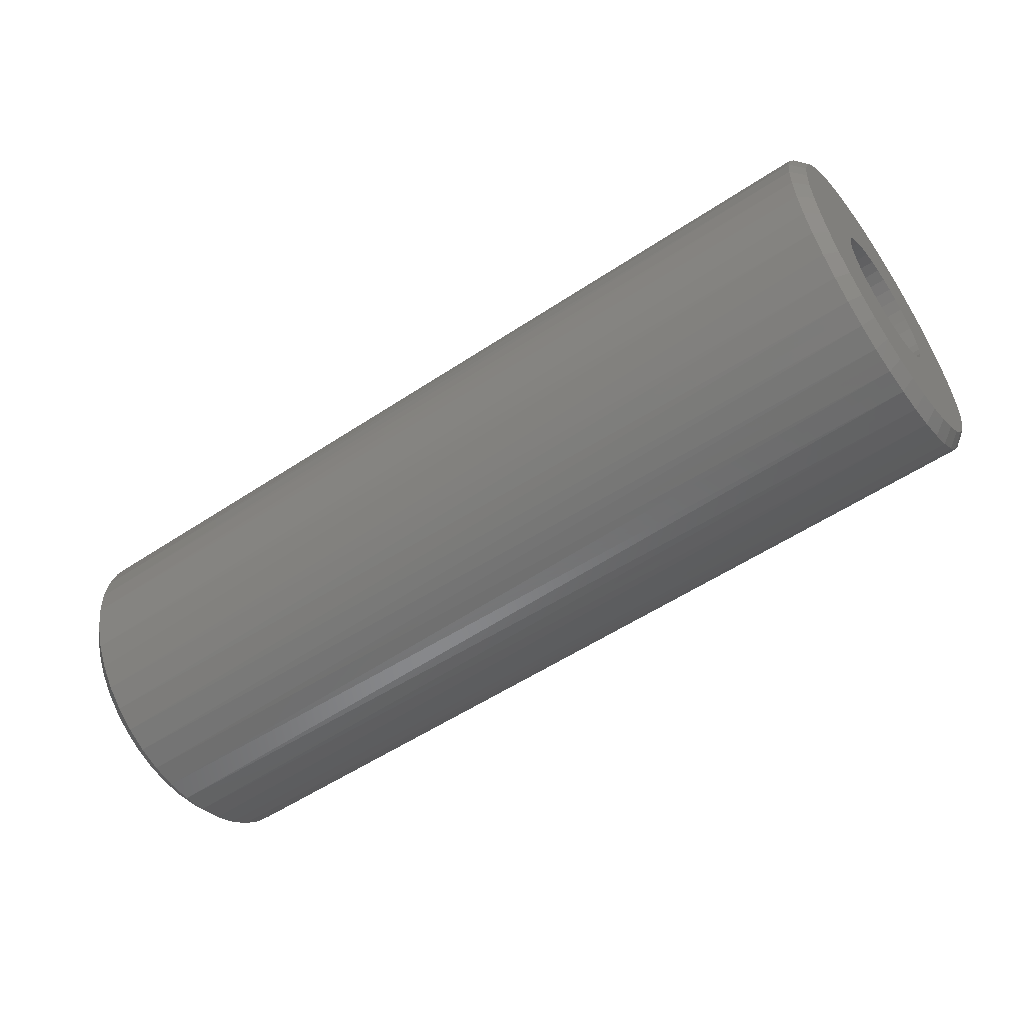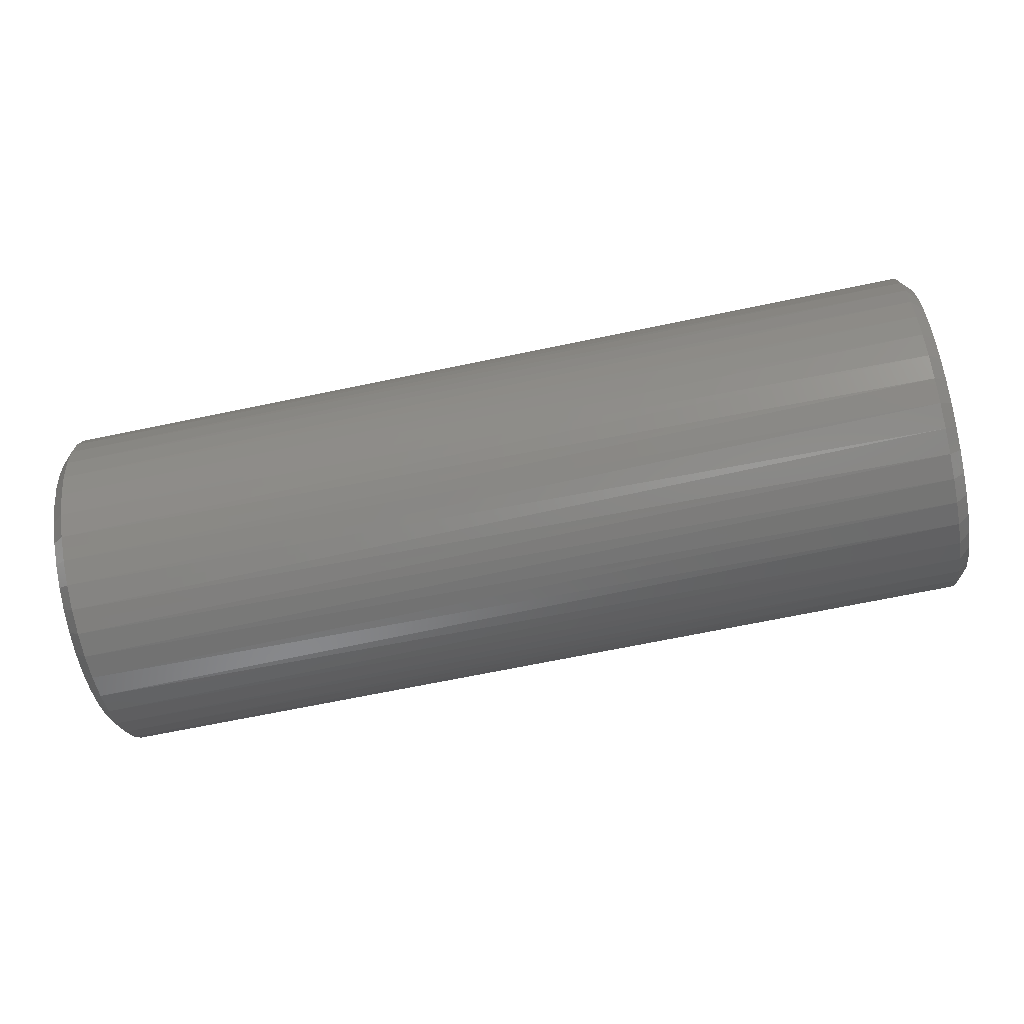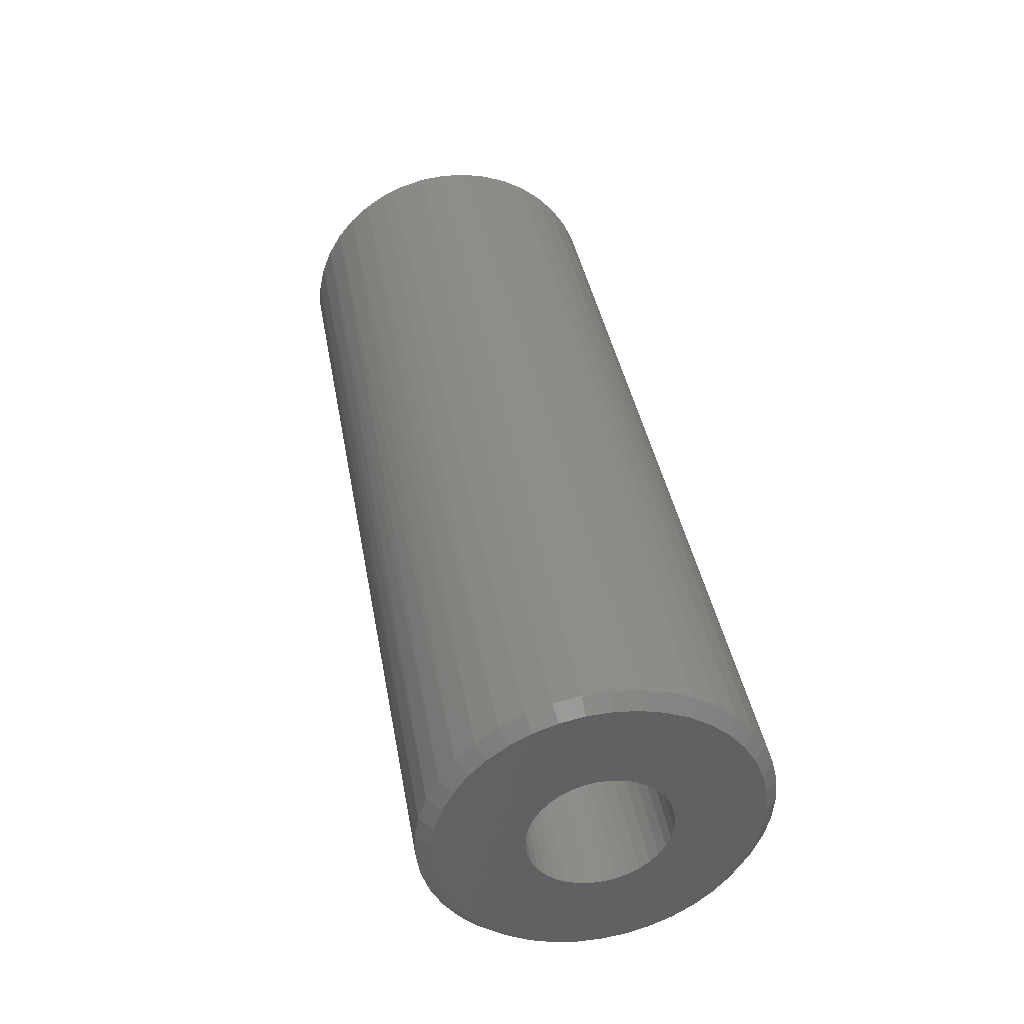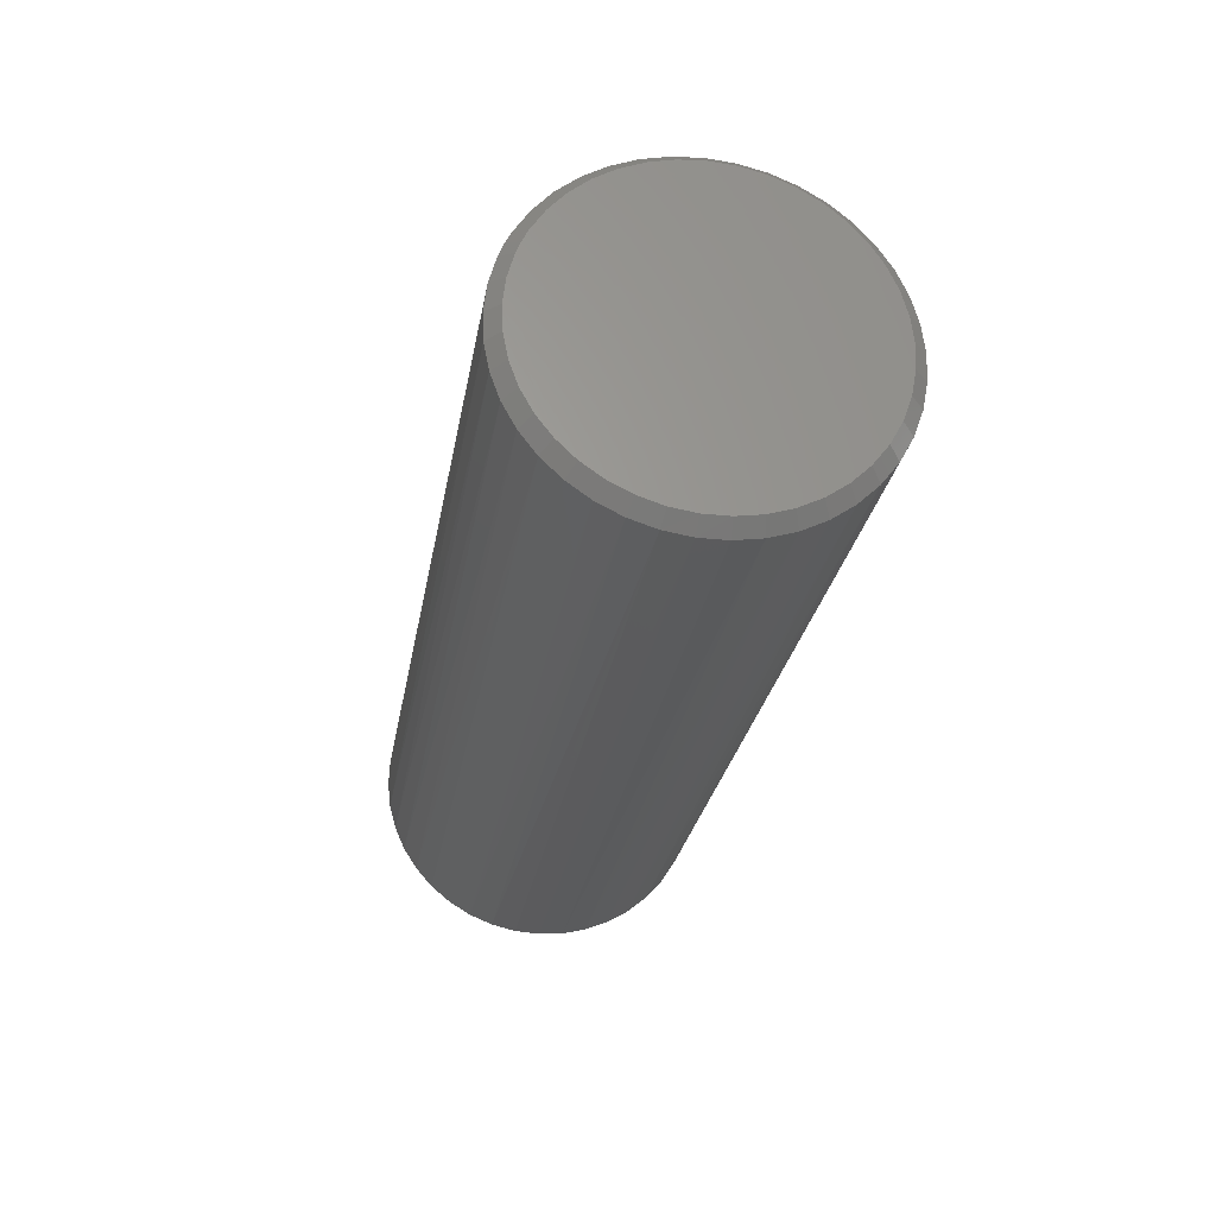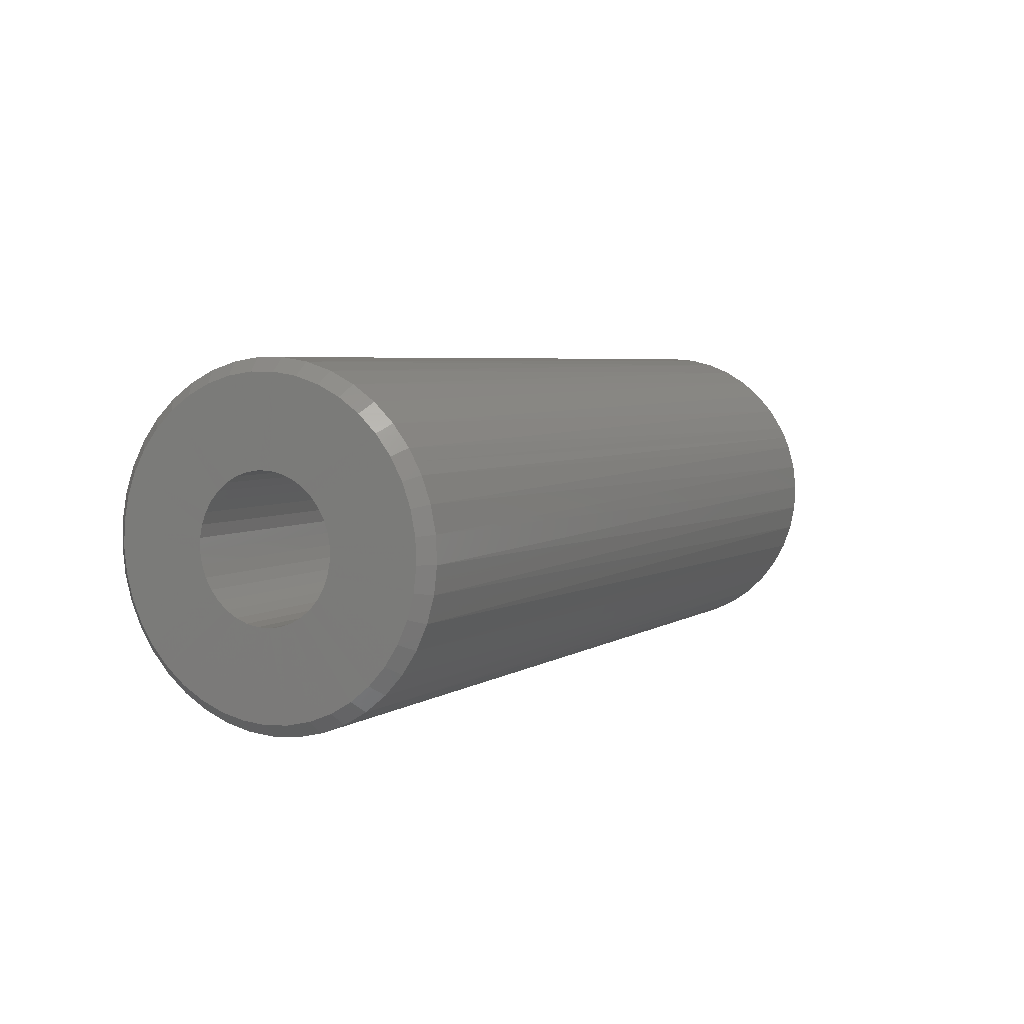
<metadata>
{"format":"stl","ext":"stl","renderer":"f3d","projection":"perspective","resolution":1024,"background":"white","views":[{"elev":-54.4,"azim":35.2,"up":"+Z"},{"elev":-67.6,"azim":-168.2,"up":"+Z"},{"elev":39.7,"azim":80.0,"up":"+Y"},{"elev":-26.6,"azim":-99.5,"up":"+Z"},{"elev":4.6,"azim":118.0,"up":"+Z"}]}
</metadata>
<code>
# stl→obj: 265 verts, 556 faces
v 2019 711.6 1882
v 2019 711.8 1882
v 2040 711.7 1882
v 2040 711.6 1882
v 2040 711.5 1883
v 2019 711.4 1883
v 2040 711.4 1883
v 2019 711.4 1884
v 2040 711.4 1884
v 2019 711.5 1884
v 2040 711.5 1884
v 2040 711.6 1884
v 2019 711.7 1885
v 2040 711.7 1885
v 2040 711.8 1885
v 2019 711.9 1885
v 2040 711.9 1885
v 2040 712.1 1886
v 2019 712.2 1886
v 2040 712.2 1886
v 2040 712.4 1886
v 2019 712.6 1886
v 2040 712.7 1886
v 2040 712.9 1886
v 2019 713.1 1887
v 2040 713.1 1887
v 2040 713.4 1887
v 2019 713.6 1887
v 2040 713.7 1887
v 2040 713.9 1887
v 2019 714.2 1887
v 2040 714.2 1887
v 2040 714.5 1887
v 2019 714.8 1887
v 2040 714.8 1887
v 2040 715.1 1887
v 2019 715.4 1887
v 2040 715.4 1887
v 2040 715.7 1887
v 2019 716 1887
v 2040 716 1887
v 2040 716.3 1887
v 2019 716.6 1887
v 2040 716.6 1887
v 2040 716.9 1887
v 2019 717.2 1887
v 2040 717.2 1887
v 2040 717.5 1887
v 2019 717.7 1887
v 2040 717.7 1887
v 2040 718 1886
v 2019 718.2 1886
v 2040 718.2 1886
v 2040 718.4 1886
v 2019 718.6 1886
v 2040 718.6 1886
v 2040 718.8 1886
v 2019 718.9 1885
v 2040 718.9 1885
v 2019 719.1 1885
v 2040 719.1 1885
v 2019 719.2 1885
v 2040 719.2 1885
v 2040 719.3 1884
v 2019 719.3 1884
v 2040 719.4 1884
v 2019 719.4 1884
v 2040 719.4 1883
v 2019 719.4 1883
v 2040 719.3 1883
v 2019 719.3 1882
v 2040 719.3 1882
v 2040 719.2 1882
v 2019 719.1 1882
v 2040 719.1 1882
v 2040 718.9 1881
v 2019 718.8 1881
v 2040 718.8 1881
v 2040 718.6 1881
v 2019 718.4 1881
v 2040 718.4 1881
v 2040 718.2 1881
v 2019 718 1880
v 2040 718 1880
v 2040 717.7 1880
v 2019 717.5 1880
v 2040 717.5 1880
v 2040 717.2 1880
v 2019 716.9 1880
v 2040 716.9 1880
v 2040 716.6 1880
v 2019 716.3 1879
v 2040 716.3 1880
v 2040 716 1879
v 2019 715.7 1879
v 2040 715.7 1879
v 2040 715.4 1879
v 2019 715.1 1879
v 2040 715.1 1879
v 2040 714.8 1879
v 2019 714.5 1879
v 2040 714.5 1880
v 2040 714.2 1880
v 2019 713.9 1880
v 2040 713.9 1880
v 2040 713.6 1880
v 2019 713.4 1880
v 2040 713.4 1880
v 2040 713.1 1880
v 2019 712.9 1880
v 2040 712.9 1880
v 2040 712.6 1881
v 2019 712.4 1881
v 2040 712.4 1881
v 2040 712.2 1881
v 2019 712.1 1881
v 2040 712.1 1881
v 2040 711.9 1881
v 2040 711.8 1882
v 2019 718.8 1885
v 2019 712 1882
v 2019 718.7 1885
v 2019 718.4 1886
v 2019 711.7 1883
v 2019 718 1886
v 2019 711.7 1884
v 2019 717.5 1886
v 2019 711.8 1884
v 2019 717.1 1887
v 2019 716.5 1887
v 2019 712.2 1885
v 2019 712.5 1886
v 2019 712.9 1886
v 2019 714.9 1887
v 2019 713.3 1886
v 2019 714.3 1887
v 2019 713.8 1887
v 2019 712.7 1881
v 2019 712.3 1881
v 2019 713.1 1881
v 2019 713.5 1880
v 2019 714 1880
v 2019 715.1 1880
v 2019 714.6 1880
v 2019 717.8 1881
v 2019 718.2 1881
v 2019 719.1 1884
v 2019 715.7 1880
v 2019 716.3 1880
v 2019 716.8 1880
v 2019 717.3 1880
v 2019 718.8 1882
v 2019 718.5 1881
v 2019 719 1882
v 2019 719.1 1883
v 2041 716.4 1885
v 2041 717.3 1887
v 2041 716.1 1885
v 2041 716.8 1887
v 2041 715.9 1885
v 2041 716.3 1887
v 2041 715.6 1885
v 2041 715.7 1887
v 2041 715.3 1885
v 2041 715.1 1887
v 2041 715 1885
v 2041 714.6 1887
v 2041 714.7 1885
v 2041 714 1887
v 2041 714.5 1885
v 2041 713.5 1887
v 2041 713.1 1886
v 2041 714.3 1885
v 2041 712.7 1886
v 2041 714.1 1884
v 2041 712.3 1885
v 2041 713.9 1884
v 2041 712 1885
v 2041 713.8 1884
v 2041 711.9 1884
v 2041 711.7 1884
v 2041 713.8 1883
v 2041 711.7 1883
v 2041 711.8 1883
v 2041 713.9 1883
v 2041 717 1883
v 2041 719 1883
v 2041 717.1 1883
v 2041 719.1 1883
v 2041 717.1 1884
v 2041 719.1 1884
v 2041 717 1884
v 2041 719 1884
v 2041 716.9 1884
v 2041 718.8 1885
v 2041 716.8 1884
v 2041 718.5 1885
v 2041 716.6 1885
v 2041 718.2 1886
v 2041 717.8 1886
v 2041 711.9 1882
v 2041 712.2 1882
v 2041 714.1 1882
v 2041 712.5 1881
v 2041 714.2 1882
v 2041 712.8 1881
v 2041 714.4 1882
v 2041 713.3 1880
v 2041 714.7 1882
v 2041 713.8 1880
v 2041 715 1882
v 2041 714.3 1880
v 2041 715.2 1882
v 2041 714.8 1880
v 2041 715.5 1882
v 2041 715.4 1880
v 2041 716 1880
v 2041 715.8 1882
v 2041 716.5 1880
v 2041 716.1 1882
v 2041 717.1 1880
v 2041 716.3 1882
v 2041 717.5 1880
v 2041 716.6 1882
v 2041 718 1881
v 2041 716.8 1882
v 2041 718.4 1881
v 2041 716.9 1883
v 2041 718.7 1882
v 2041 718.9 1882
v 2028 715.4 1883
v 2029 714.1 1882
v 2029 714.2 1882
v 2029 713.9 1883
v 2029 714.7 1882
v 2029 715 1882
v 2029 714.4 1882
v 2029 715.5 1882
v 2029 715.8 1882
v 2029 715.2 1882
v 2029 716.3 1882
v 2029 716.6 1882
v 2029 716.1 1882
v 2029 716.9 1883
v 2029 717 1883
v 2029 716.8 1882
v 2029 717.1 1884
v 2029 717 1884
v 2029 717.1 1883
v 2029 716.8 1884
v 2029 716.6 1885
v 2029 716.9 1884
v 2029 716.1 1885
v 2029 715.9 1885
v 2029 716.4 1885
v 2029 715.3 1885
v 2029 715 1885
v 2029 715.6 1885
v 2029 714.5 1885
v 2029 714.3 1885
v 2029 714.7 1885
v 2029 713.9 1884
v 2029 713.8 1884
v 2029 714.1 1884
v 2029 713.8 1883
f 1 2 3
f 3 4 1
f 1 4 5
f 1 5 6
f 5 5 6
f 6 5 7
f 6 7 8
f 7 9 8
f 8 9 9
f 8 9 10
f 9 11 10
f 10 11 12
f 10 12 13
f 12 14 13
f 13 14 15
f 13 15 16
f 15 17 16
f 16 17 18
f 16 18 19
f 18 20 19
f 19 20 21
f 19 21 22
f 21 23 22
f 22 23 24
f 22 24 25
f 24 26 25
f 25 26 27
f 25 27 28
f 27 29 28
f 28 29 30
f 28 30 31
f 30 32 31
f 31 32 33
f 31 33 34
f 33 35 34
f 34 35 36
f 34 36 37
f 36 38 37
f 37 38 39
f 37 39 40
f 39 41 40
f 40 41 42
f 40 42 43
f 42 44 43
f 43 44 45
f 43 45 46
f 45 47 46
f 46 47 48
f 46 48 49
f 48 50 49
f 49 50 51
f 49 51 52
f 51 53 52
f 52 53 54
f 52 54 55
f 54 56 55
f 55 56 57
f 55 57 58
f 58 57 59
f 58 59 60
f 60 59 61
f 60 61 62
f 61 63 62
f 62 63 64
f 62 64 65
f 64 64 65
f 65 64 66
f 65 66 67
f 66 66 67
f 67 66 68
f 67 68 69
f 68 68 69
f 69 68 70
f 69 70 71
f 70 72 71
f 71 72 73
f 71 73 74
f 73 75 74
f 74 75 76
f 74 76 77
f 76 78 77
f 77 78 79
f 77 79 80
f 79 81 80
f 80 81 82
f 80 82 83
f 82 84 83
f 83 84 85
f 83 85 86
f 85 87 86
f 86 87 88
f 86 88 89
f 88 90 89
f 89 90 91
f 89 91 92
f 91 93 92
f 92 93 94
f 92 94 95
f 94 96 95
f 95 96 97
f 95 97 98
f 97 99 98
f 98 99 100
f 98 100 101
f 100 102 101
f 101 102 103
f 101 103 104
f 103 105 104
f 104 105 106
f 104 106 107
f 106 108 107
f 107 108 109
f 107 109 110
f 109 111 110
f 110 111 112
f 110 112 113
f 112 114 113
f 113 114 115
f 113 115 116
f 115 117 116
f 116 117 118
f 116 118 2
f 2 118 119
f 2 119 3
f 120 121 122
f 122 121 2
f 122 2 123
f 123 2 124
f 123 124 125
f 125 124 126
f 125 126 127
f 127 126 128
f 127 128 129
f 129 128 16
f 129 16 130
f 130 16 131
f 130 131 40
f 40 131 132
f 40 132 37
f 37 132 133
f 37 133 134
f 134 133 135
f 134 135 136
f 136 135 137
f 120 58 121
f 121 58 138
f 121 138 139
f 140 138 141
f 141 138 58
f 141 58 142
f 142 58 143
f 142 143 144
f 145 58 146
f 146 58 147
f 146 147 147
f 148 143 149
f 149 143 58
f 149 58 150
f 150 58 145
f 150 145 151
f 152 153 154
f 154 153 146
f 154 146 155
f 155 146 147
f 156 157 158
f 158 157 159
f 158 159 160
f 160 159 161
f 160 161 162
f 162 161 163
f 162 163 164
f 164 163 165
f 164 165 166
f 166 165 167
f 166 167 168
f 168 167 169
f 168 169 170
f 169 171 170
f 170 171 172
f 170 172 173
f 173 172 174
f 173 174 175
f 175 174 176
f 175 176 177
f 177 176 178
f 177 178 179
f 179 178 180
f 179 180 179
f 179 180 181
f 179 181 182
f 182 181 183
f 182 183 182
f 182 183 184
f 182 184 185
f 186 187 188
f 188 187 189
f 188 189 190
f 190 189 191
f 190 191 192
f 192 191 193
f 192 193 194
f 194 193 195
f 194 195 196
f 196 195 197
f 196 197 198
f 198 197 199
f 198 199 156
f 156 199 200
f 156 200 157
f 184 201 185
f 185 201 202
f 185 202 203
f 203 202 204
f 203 204 205
f 205 204 206
f 205 206 207
f 207 206 208
f 207 208 209
f 209 208 210
f 209 210 211
f 211 210 212
f 211 212 213
f 213 212 214
f 213 214 215
f 214 216 215
f 215 216 217
f 215 217 218
f 218 217 219
f 218 219 220
f 220 219 221
f 220 221 222
f 222 221 223
f 222 223 224
f 224 223 225
f 224 225 226
f 226 225 227
f 226 227 228
f 228 227 229
f 228 229 186
f 186 229 230
f 186 230 187
f 197 195 59
f 59 57 197
f 197 57 56
f 197 56 199
f 56 54 199
f 199 54 53
f 199 53 200
f 53 51 200
f 200 51 50
f 200 50 157
f 50 48 157
f 157 48 47
f 157 47 159
f 47 45 159
f 159 45 44
f 159 44 161
f 44 42 161
f 161 42 41
f 161 41 163
f 41 39 163
f 163 39 38
f 163 38 165
f 38 36 165
f 165 36 35
f 165 35 167
f 35 33 167
f 167 33 32
f 167 32 169
f 32 30 169
f 169 30 29
f 169 29 171
f 29 27 171
f 171 27 26
f 171 26 172
f 26 24 172
f 172 24 23
f 172 23 174
f 23 21 174
f 174 21 20
f 174 20 176
f 20 18 176
f 176 18 17
f 176 17 178
f 17 15 178
f 178 15 14
f 178 14 180
f 14 12 180
f 180 12 11
f 180 11 181
f 11 9 181
f 181 9 9
f 181 9 183
f 9 7 183
f 183 7 5
f 183 5 184
f 5 5 184
f 184 5 4
f 184 4 201
f 4 3 201
f 201 3 119
f 201 119 202
f 119 118 202
f 202 118 117
f 202 117 204
f 117 115 204
f 204 115 114
f 204 114 206
f 114 112 206
f 206 112 111
f 206 111 208
f 111 109 208
f 208 109 108
f 208 108 210
f 108 106 210
f 210 106 105
f 210 105 212
f 105 103 212
f 212 103 102
f 212 102 214
f 102 100 214
f 214 100 99
f 214 99 216
f 99 97 216
f 216 97 96
f 216 96 217
f 96 94 217
f 217 94 93
f 217 93 219
f 93 91 219
f 219 91 90
f 219 90 221
f 90 88 221
f 221 88 87
f 221 87 223
f 87 85 223
f 223 85 84
f 223 84 225
f 84 82 225
f 225 82 81
f 225 81 227
f 81 79 227
f 227 79 78
f 227 78 229
f 78 76 229
f 229 76 75
f 229 75 230
f 75 73 230
f 230 73 72
f 230 72 187
f 72 70 187
f 187 70 68
f 187 68 189
f 68 68 189
f 189 68 66
f 189 66 191
f 66 66 191
f 191 66 64
f 191 64 193
f 64 64 193
f 193 64 63
f 193 63 195
f 195 63 61
f 195 61 59
f 116 139 113
f 113 139 138
f 113 138 110
f 110 138 140
f 110 140 107
f 107 140 141
f 107 141 104
f 104 141 142
f 104 142 101
f 101 142 144
f 101 144 98
f 98 144 143
f 98 143 95
f 95 143 148
f 95 148 92
f 92 148 149
f 92 149 89
f 89 149 150
f 89 150 86
f 86 150 151
f 86 151 83
f 83 151 145
f 83 145 80
f 80 145 146
f 80 146 77
f 77 146 153
f 77 153 74
f 74 153 152
f 74 152 71
f 71 152 154
f 71 154 69
f 69 154 155
f 69 155 67
f 67 155 147
f 67 147 65
f 65 147 147
f 65 147 62
f 62 147 58
f 62 58 60
f 60 58 120
f 60 120 58
f 58 120 122
f 58 122 55
f 55 122 123
f 55 123 52
f 52 123 125
f 52 125 49
f 49 125 127
f 49 127 46
f 46 127 129
f 46 129 43
f 43 129 130
f 43 130 40
f 40 130 40
f 40 40 37
f 37 40 37
f 37 37 34
f 34 37 134
f 34 134 31
f 31 134 136
f 31 136 28
f 28 136 137
f 28 137 25
f 25 137 135
f 25 135 22
f 22 135 133
f 22 133 19
f 19 133 132
f 19 132 16
f 16 132 131
f 16 131 13
f 13 131 16
f 13 16 10
f 10 16 128
f 10 128 8
f 8 128 126
f 8 126 6
f 6 126 124
f 6 124 1
f 1 124 2
f 1 2 2
f 2 2 121
f 2 121 116
f 116 121 139
f 231 232 233
f 234 232 231
f 231 235 236
f 237 235 231
f 233 237 231
f 231 238 239
f 240 238 231
f 236 240 231
f 231 241 242
f 243 241 231
f 239 243 231
f 231 244 245
f 246 244 231
f 242 246 231
f 231 247 248
f 249 247 231
f 245 249 231
f 231 250 251
f 252 250 231
f 248 252 231
f 231 253 254
f 255 253 231
f 251 255 231
f 231 256 257
f 258 256 231
f 254 258 231
f 231 259 260
f 261 259 231
f 257 261 231
f 231 262 263
f 264 262 231
f 260 264 231
f 231 265 265
f 263 265 231
f 263 263 231
f 265 234 231
f 265 185 234
f 234 185 203
f 234 203 232
f 232 203 205
f 232 205 233
f 233 205 207
f 233 207 237
f 237 207 209
f 237 209 235
f 235 209 211
f 235 211 236
f 236 211 213
f 236 213 240
f 240 213 215
f 240 215 238
f 238 215 218
f 238 218 239
f 239 218 220
f 239 220 243
f 243 220 222
f 243 222 241
f 241 222 224
f 241 224 242
f 242 224 226
f 242 226 246
f 246 226 228
f 246 228 244
f 244 228 186
f 244 186 245
f 245 186 188
f 245 188 249
f 249 188 190
f 249 190 247
f 247 190 192
f 247 192 248
f 248 192 194
f 248 194 252
f 252 194 196
f 252 196 250
f 250 196 198
f 250 198 251
f 251 198 156
f 251 156 255
f 255 156 158
f 255 158 253
f 253 158 160
f 253 160 254
f 254 160 162
f 254 162 258
f 258 162 164
f 258 164 256
f 256 164 166
f 256 166 257
f 257 166 168
f 257 168 261
f 261 168 170
f 261 170 259
f 259 170 173
f 259 173 260
f 260 173 175
f 260 175 264
f 264 175 177
f 264 177 262
f 262 177 179
f 262 179 263
f 263 179 179
f 263 179 263
f 263 179 182
f 263 182 265
f 265 182 182
f 265 182 265
f 265 182 185

</code>
